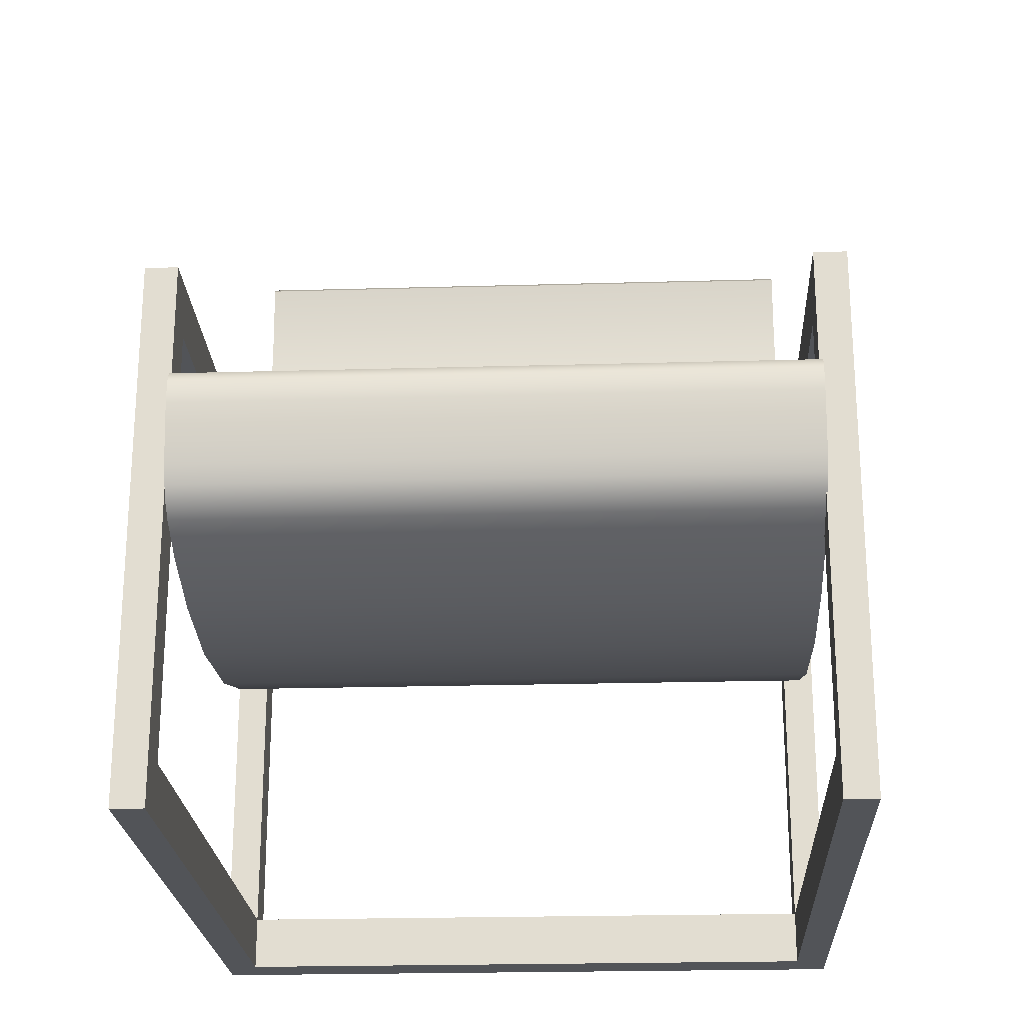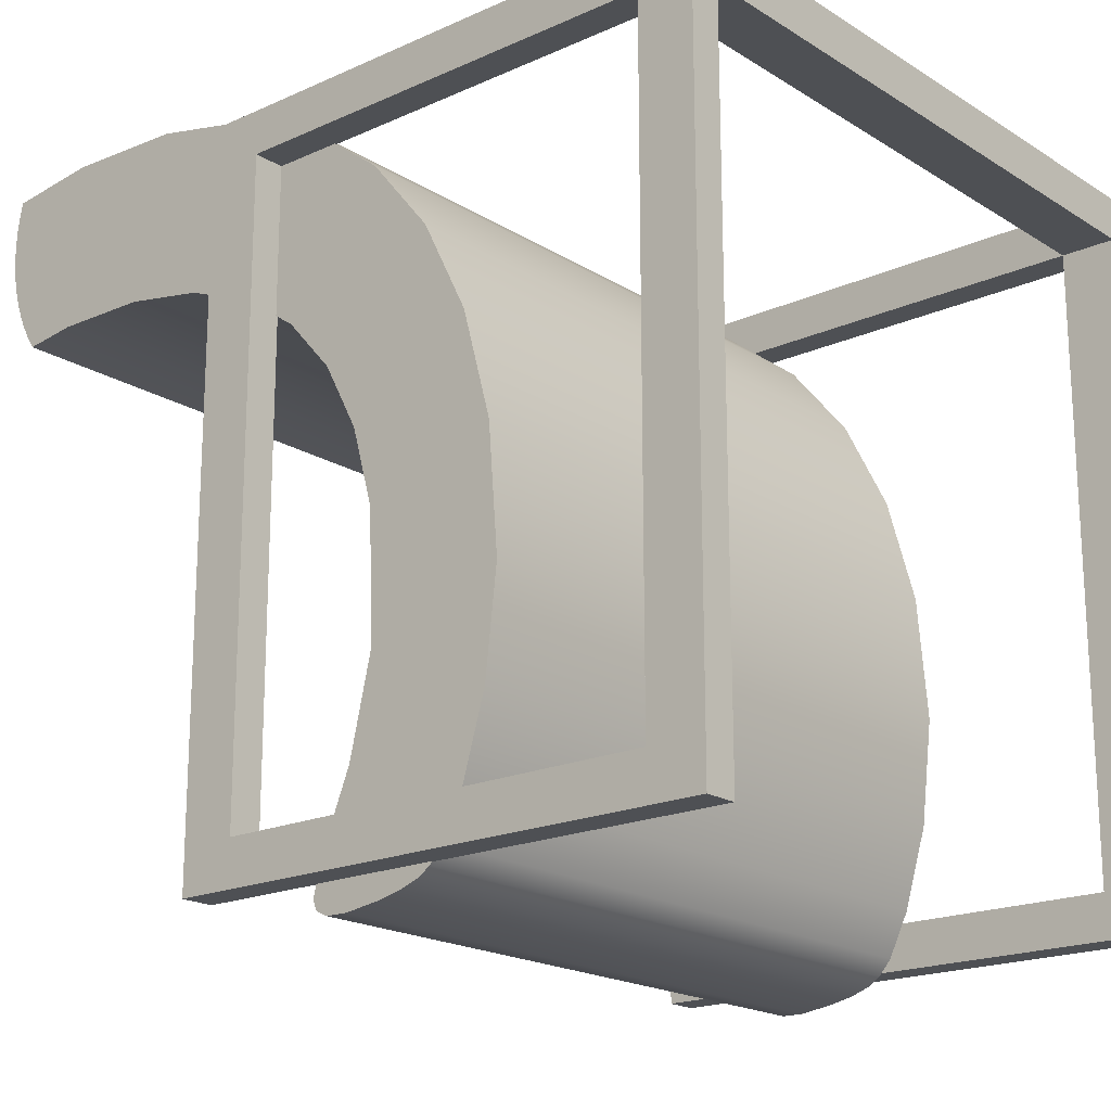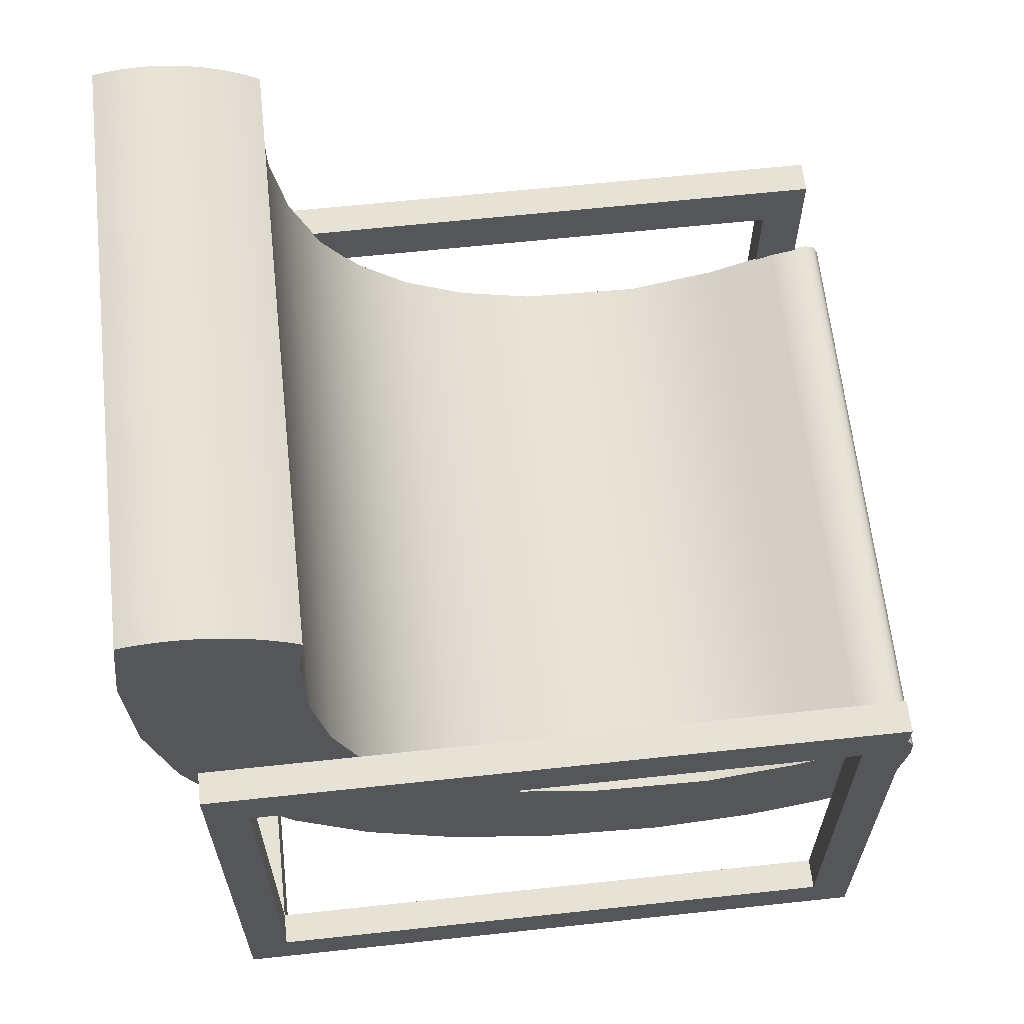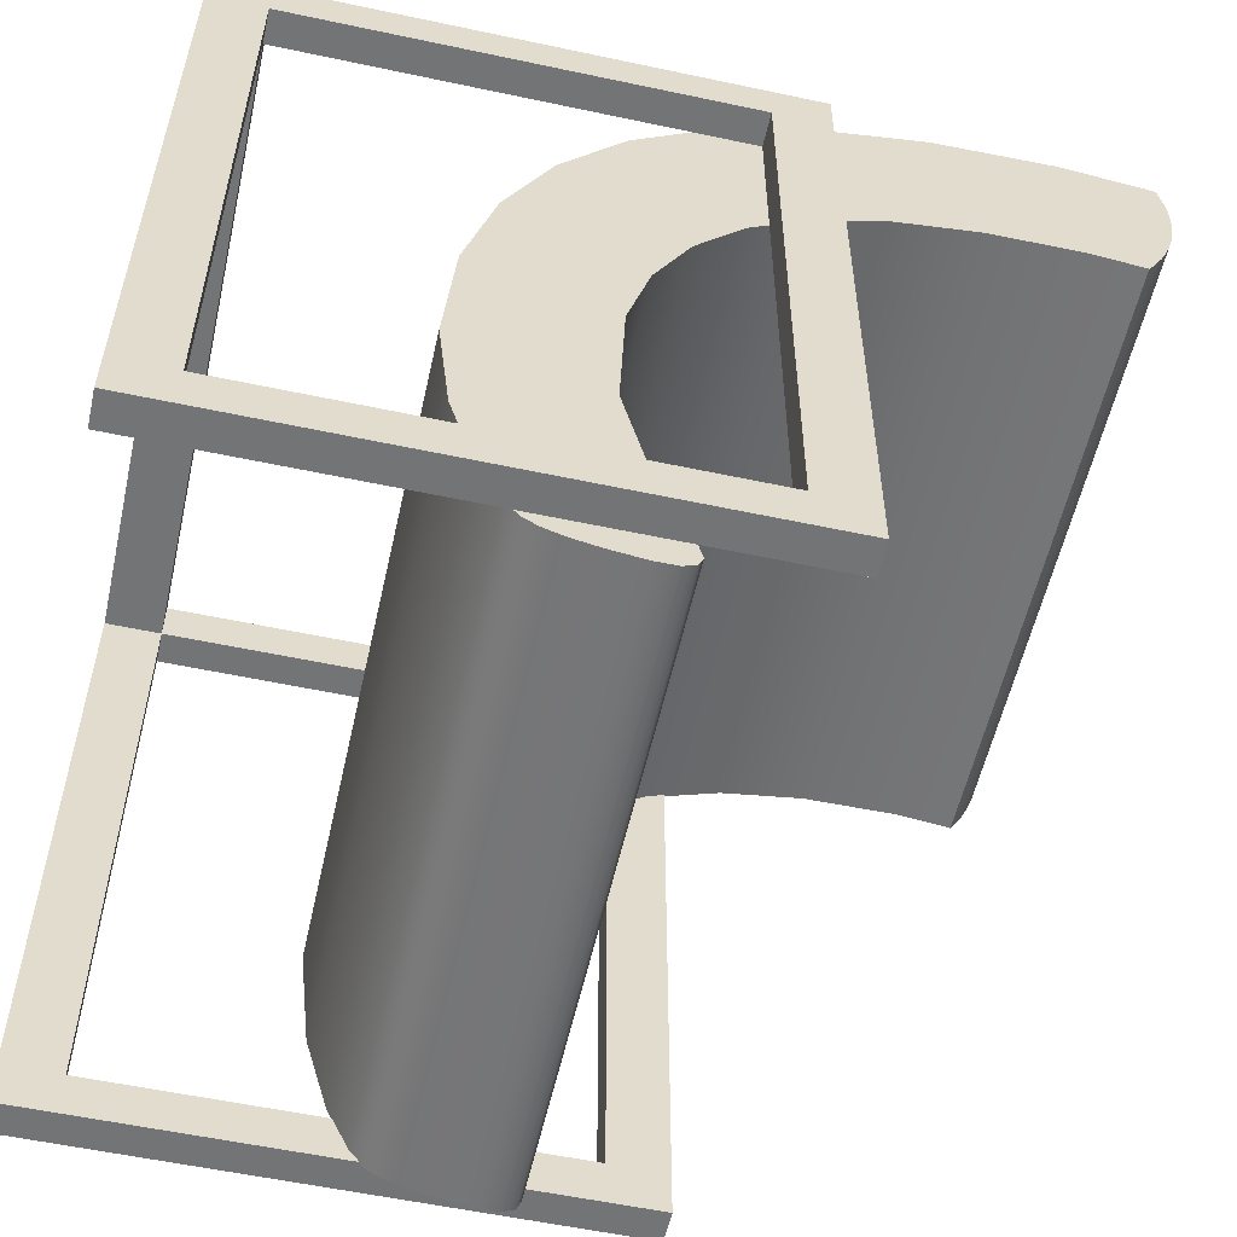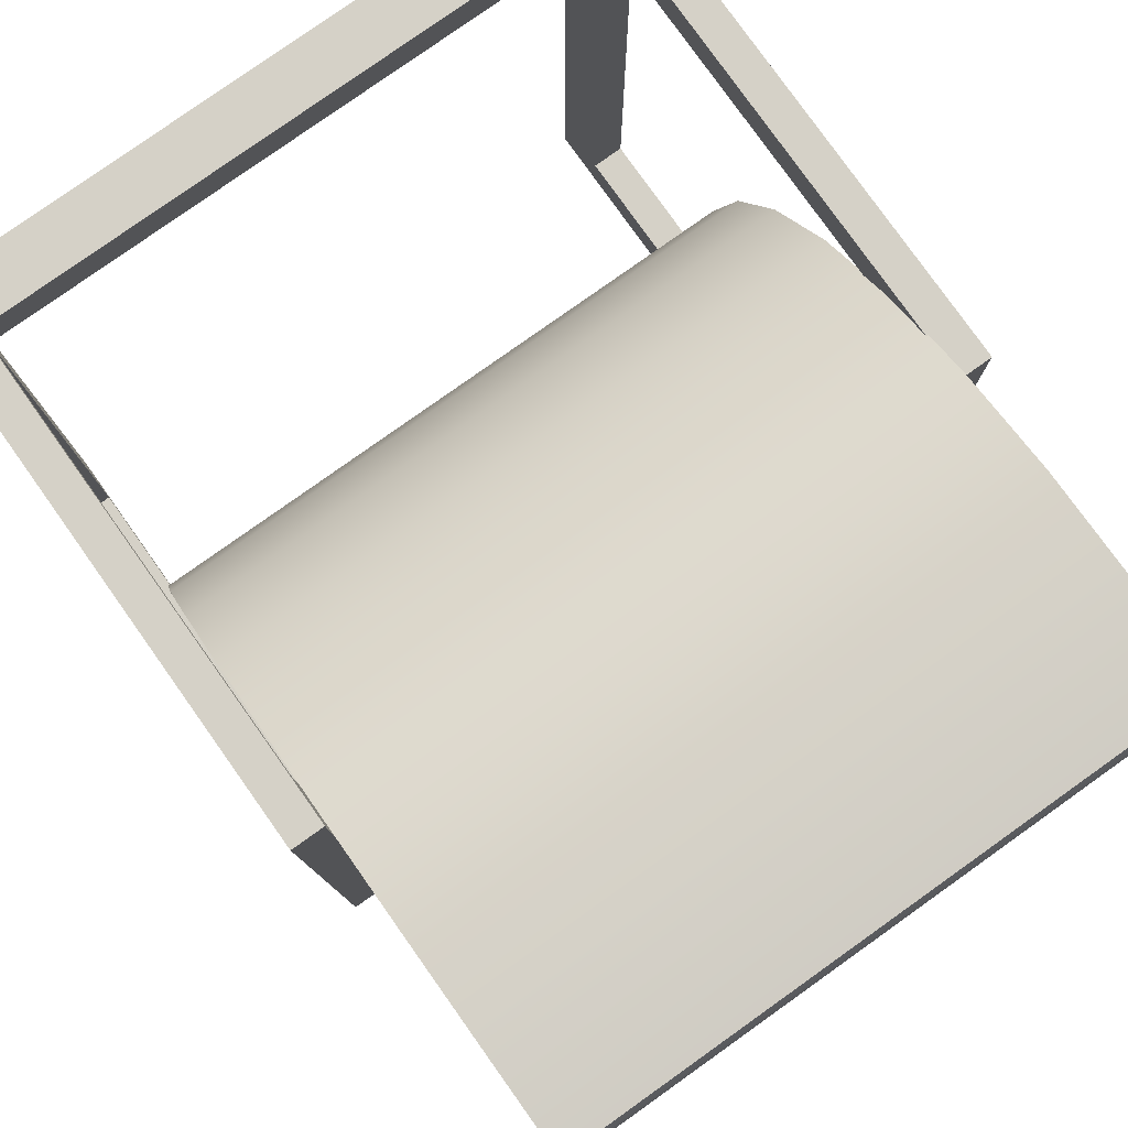
<metadata>
{"format":"obj","ext":"obj","renderer":"f3d","projection":"perspective","resolution":1024,"background":"white","views":[{"elev":-22.8,"azim":-177.2,"up":"+Y"},{"elev":-19.0,"azim":-49.5,"up":"+Z"},{"elev":63.5,"azim":83.8,"up":"+Y"},{"elev":-56.2,"azim":77.4,"up":"+Z"},{"elev":79.6,"azim":144.6,"up":"+Z"}]}
</metadata>
<code>
v -0.2026 0.006506 -0.2136
v -0.1828 -0.2569 -0.2136
v -0.1828 0.006506 -0.2136
v -0.2026 -0.2569 -0.2136
v -0.1828 0.03957 -0.2401
v -0.1828 0.006506 0.1619
v -0.2026 0.03957 -0.2401
v -0.2026 -0.2569 0.1619
v -0.1828 -0.29 -0.2401
v -0.1828 0.03957 0.1884
v -0.2026 0.006506 0.1619
v -0.2026 -0.29 -0.2401
v -0.2026 0.03957 0.1884
v -0.1828 -0.2569 0.1619
v -0.2026 -0.29 0.1884
v -0.1828 -0.29 0.1619
v -0.1828 -0.2569 0.1884
v 0.1905 -0.2569 0.1619
v 0.2103 -0.29 0.1884
v 0.1905 -0.29 0.1619
v 0.1905 -0.2569 0.1884
v 0.1905 -0.29 -0.2401
v 0.1905 0.03957 0.1884
v 0.2103 -0.29 -0.2401
v 0.1905 -0.2569 -0.2136
v 0.1905 0.006506 0.1619
v 0.2103 -0.2569 -0.2136
v 0.2103 0.03957 0.1884
v 0.1905 0.03957 -0.2401
v 0.2103 0.03957 -0.2401
v 0.1905 0.006506 -0.2136
v 0.2103 0.006506 0.1619
v 0.2103 -0.2569 0.1619
v 0.2103 0.006506 -0.2136
v 0.1893 -0.04024 -0.2236
v -0.1839 -0.03405 -0.2476
v -0.1839 -0.04024 -0.2236
v 0.1893 -0.03405 -0.2476
v -0.1839 -0.1315 -0.2072
v 0.1893 -0.05658 -0.1834
v 0.1893 -0.1315 -0.2072
v -0.1839 -0.03684 -0.2538
v -0.1839 -0.05658 -0.1834
v -0.1839 -0.1192 -0.2328
v 0.1893 -0.1192 -0.2328
v 0.1893 -0.03684 -0.2538
v -0.1839 -0.1453 -0.1605
v 0.1893 -0.06982 -0.1262
v 0.1893 -0.1453 -0.1605
v 0.1893 -0.04382 -0.257
v -0.1839 -0.1114 -0.242
v -0.1839 -0.06982 -0.1262
v 0.1893 -0.1114 -0.242
v -0.1839 -0.04382 -0.257
v -0.1839 -0.1524 -0.09857
v 0.1893 -0.06682 -0.05161
v 0.1893 -0.1524 -0.09857
v 0.1893 -0.05691 -0.2571
v 0.1893 -0.1034 -0.247
v -0.1839 -0.1034 -0.247
v -0.1839 -0.06682 -0.05161
v -0.1839 -0.05691 -0.2571
v -0.1839 -0.1465 -0.02486
v 0.1893 -0.05396 -0.005733
v 0.1893 -0.1465 -0.02486
v 0.1893 -0.07751 -0.2542
v 0.1893 -0.09248 -0.251
v -0.1839 -0.09248 -0.251
v -0.1839 -0.05396 -0.005733
v -0.1839 -0.07751 -0.2542
v -0.1839 -0.1291 0.03863
v 0.1893 -0.0333 0.03341
v 0.1893 -0.1291 0.03863
v -0.1839 -0.0333 0.03341
v -0.1839 -0.005106 0.06539
v 0.1893 -0.005106 0.06539
v -0.1839 -0.1016 0.09347
v 0.1893 -0.1016 0.09347
v -0.1839 0.03032 0.08976
v 0.1893 0.03032 0.08976
v -0.1839 -0.06443 0.139
v -0.1839 0.07297 0.1065
v 0.1893 0.07297 0.1065
v 0.1893 -0.06443 0.139
v 0.1893 -0.01795 0.1745
v -0.1839 0.1228 0.1154
v 0.1893 0.1228 0.1154
v -0.1839 -0.01795 0.1745
v 0.1893 0.2198 0.1271
v -0.1839 0.1795 0.1162
v 0.1893 0.1795 0.1162
v 0.1893 0.03755 0.1995
v -0.1839 0.2198 0.1271
v 0.1893 0.2233 0.1349
v 0.1893 0.2156 0.1196
v -0.1839 0.2156 0.1196
v -0.1839 0.03755 0.1995
v 0.1893 0.2306 0.1595
v -0.1839 0.2233 0.1349
v 0.1893 0.2264 0.1429
v -0.1839 0.211 0.1124
v 0.1893 0.211 0.1124
v -0.1839 0.1018 0.2139
v -0.1839 0.2306 0.1595
v 0.1893 0.2319 0.1679
v 0.1893 0.2288 0.1511
v -0.1839 0.2264 0.1429
v 0.1893 0.1018 0.2139
v -0.1839 0.2325 0.185
v -0.1839 0.2319 0.1679
v -0.1839 0.2288 0.1511
v 0.1893 0.2325 0.1765
v 0.1893 0.2325 0.185
v -0.1839 0.1744 0.2167
v -0.1839 0.2319 0.1936
v -0.1839 0.2325 0.1765
v 0.1893 0.2319 0.1936
v 0.1893 0.1744 0.2167
v -0.1839 0.2306 0.2021
v 0.1893 0.2306 0.2021
v -0.1839 0.2288 0.2104
v 0.1893 0.2288 0.2104
v -0.1839 0.4878 -0.1095
v -0.1839 0.4873 -0.1089
g mesh1_mesh1-geometry
f 1 2 3
f 2 1 4
f 3 2 5
f 6 1 3
f 7 4 1
f 8 2 4
f 5 2 9
f 10 3 5
f 1 6 11
f 3 10 6
f 12 4 7
f 7 1 13
f 2 8 14
f 4 12 8
f 2 14 9
f 12 5 9
f 6 8 11
f 11 13 1
f 6 10 14
f 5 12 7
f 8 6 14
f 15 8 12
f 16 9 14
f 16 12 9
f 13 17 10
f 8 13 11
f 17 14 10
f 8 15 13
f 16 15 12
f 18 16 14
f 15 17 13
f 17 18 14
f 15 16 19
f 16 18 20
f 15 21 17
f 18 17 21
f 20 19 16
f 19 21 15
f 18 22 20
f 23 18 21
f 19 20 24
f 19 23 21
f 22 18 25
f 24 20 22
f 18 23 26
f 24 27 19
f 23 19 28
f 18 27 25
f 22 25 29
f 22 30 24
f 26 23 31
f 32 18 26
f 27 24 30
f 33 19 27
f 19 33 28
f 27 18 33
f 27 31 25
f 29 25 31
f 30 22 29
f 29 31 23
f 31 32 26
f 18 32 33
f 27 30 34
f 28 33 32
f 28 32 30
f 31 27 34
f 32 31 34
f 34 30 32
g mesh1_mesh1-geometry
f 3 2 1
f 4 1 2
f 5 2 3
f 3 1 6
f 1 4 7
f 4 2 8
f 9 2 5
f 5 3 10
f 11 6 1
f 6 10 3
f 7 4 12
f 13 1 7
f 14 8 2
f 8 12 4
f 9 14 2
f 9 5 12
f 5 13 10
f 10 13 5
f 11 8 6
f 1 13 11
f 14 10 6
f 7 12 5
f 13 5 7
f 7 5 13
f 14 6 8
f 12 8 15
f 14 9 16
f 9 12 16
f 10 17 13
f 11 13 8
f 10 14 17
f 13 15 8
f 12 15 16
f 14 16 18
f 13 17 15
f 14 18 17
f 19 16 15
f 20 18 16
f 17 21 15
f 21 17 18
f 16 19 20
f 15 21 19
f 20 22 18
f 21 18 23
f 24 20 19
f 21 23 19
f 25 18 22
f 22 20 24
f 26 23 18
f 19 27 24
f 28 19 23
f 25 27 18
f 29 25 22
f 24 30 22
f 31 23 26
f 26 18 32
f 30 24 27
f 27 19 33
f 28 33 19
f 30 23 28
f 28 23 30
f 33 18 27
f 25 31 27
f 31 25 29
f 29 22 30
f 23 31 29
f 26 32 31
f 33 32 18
f 34 30 27
f 32 33 28
f 23 30 29
f 29 30 23
f 30 32 28
f 34 27 31
f 34 31 32
f 32 30 34
g mesh2_mesh2-geometry
l 10 5
l 13 10
g mesh3_mesh3-geometry
l 29 23
l 23 28
l 28 30
g mesh4_mesh4-geometry
f 35 36 37
f 36 35 38
f 37 36 35
f 38 35 36
f 39 37 36
f 36 37 39
f 37 40 35
f 35 40 37
f 35 41 38
f 38 41 35
f 38 42 36
f 36 42 38
f 39 43 37
f 37 43 39
f 39 36 44
f 44 36 39
f 40 37 43
f 43 37 40
f 40 41 35
f 35 41 40
f 38 41 45
f 45 41 38
f 42 38 46
f 46 38 42
f 44 36 42
f 42 36 44
f 47 43 39
f 39 43 47
f 45 39 44
f 44 39 45
f 43 48 40
f 40 48 43
f 40 49 41
f 41 49 40
f 39 45 41
f 41 45 39
f 38 45 46
f 46 45 38
f 50 42 46
f 46 42 50
f 44 42 51
f 51 42 44
f 47 52 43
f 43 52 47
f 41 47 39
f 39 47 41
f 51 45 44
f 44 45 51
f 48 43 52
f 52 43 48
f 48 49 40
f 40 49 48
f 47 41 49
f 49 41 47
f 46 45 53
f 53 45 46
f 42 50 54
f 54 50 42
f 46 53 50
f 50 53 46
f 51 42 54
f 54 42 51
f 55 52 47
f 47 52 55
f 45 51 53
f 53 51 45
f 52 56 48
f 48 56 52
f 48 57 49
f 49 57 48
f 49 55 47
f 47 55 49
f 58 54 50
f 50 54 58
f 50 53 59
f 59 53 50
f 51 54 60
f 60 54 51
f 55 61 52
f 52 61 55
f 60 53 51
f 51 53 60
f 56 52 61
f 61 52 56
f 56 57 48
f 48 57 56
f 55 49 57
f 57 49 55
f 54 58 62
f 62 58 54
f 50 59 58
f 58 59 50
f 53 60 59
f 59 60 53
f 60 54 62
f 62 54 60
f 63 61 55
f 55 61 63
f 61 64 56
f 56 64 61
f 56 65 57
f 57 65 56
f 57 63 55
f 55 63 57
f 66 62 58
f 58 62 66
f 58 59 67
f 67 59 58
f 68 59 60
f 60 59 68
f 60 62 68
f 68 62 60
f 63 69 61
f 61 69 63
f 64 61 69
f 69 61 64
f 64 65 56
f 56 65 64
f 63 57 65
f 65 57 63
f 62 66 70
f 70 66 62
f 58 67 66
f 66 67 58
f 59 68 67
f 67 68 59
f 68 62 70
f 70 62 68
f 71 69 63
f 63 69 71
f 69 72 64
f 64 72 69
f 64 73 65
f 65 73 64
f 65 71 63
f 63 71 65
f 67 70 66
f 66 70 67
f 70 67 68
f 68 67 70
f 71 74 69
f 69 74 71
f 72 69 74
f 74 69 72
f 72 73 64
f 64 73 72
f 71 65 73
f 73 65 71
f 71 75 74
f 74 75 71
f 74 76 72
f 72 76 74
f 76 73 72
f 72 73 76
f 73 77 71
f 71 77 73
f 77 75 71
f 71 75 77
f 76 74 75
f 75 74 76
f 76 78 73
f 73 78 76
f 77 73 78
f 78 73 77
f 77 79 75
f 75 79 77
f 75 80 76
f 76 80 75
f 80 78 76
f 76 78 80
f 78 81 77
f 77 81 78
f 77 82 79
f 79 82 77
f 80 75 79
f 79 75 80
f 83 78 80
f 80 78 83
f 81 78 84
f 84 78 81
f 81 82 77
f 77 82 81
f 82 80 79
f 79 80 82
f 83 84 78
f 78 84 83
f 80 82 83
f 83 82 80
f 85 81 84
f 84 81 85
f 81 86 82
f 82 86 81
f 87 84 83
f 83 84 87
f 86 83 82
f 82 83 86
f 81 85 88
f 88 85 81
f 89 85 84
f 84 85 89
f 81 90 86
f 86 90 81
f 91 84 87
f 87 84 91
f 83 86 87
f 87 86 83
f 92 88 85
f 85 88 92
f 88 93 81
f 81 93 88
f 94 85 89
f 89 85 94
f 89 84 95
f 95 84 89
f 81 96 90
f 90 96 81
f 90 87 86
f 86 87 90
f 95 84 91
f 91 84 95
f 87 90 91
f 91 90 87
f 88 92 97
f 97 92 88
f 98 92 85
f 85 92 98
f 88 99 93
f 93 99 88
f 81 93 96
f 96 93 81
f 100 85 94
f 94 85 100
f 93 94 89
f 89 94 93
f 96 89 95
f 95 89 96
f 90 96 101
f 101 96 90
f 95 91 102
f 102 91 95
f 101 91 90
f 90 91 101
f 92 103 97
f 97 103 92
f 97 104 88
f 88 104 97
f 105 92 98
f 98 92 105
f 98 85 106
f 106 85 98
f 88 107 99
f 99 107 88
f 94 93 99
f 99 93 94
f 89 96 93
f 93 96 89
f 106 85 100
f 100 85 106
f 94 107 100
f 100 107 94
f 95 101 96
f 96 101 95
f 91 101 102
f 102 101 91
f 101 95 102
f 102 95 101
f 103 92 108
f 108 92 103
f 103 109 97
f 97 109 103
f 97 110 104
f 104 110 97
f 88 104 111
f 111 104 88
f 112 92 105
f 105 92 112
f 104 105 98
f 98 105 104
f 111 98 106
f 106 98 111
f 88 111 107
f 107 111 88
f 107 94 99
f 99 94 107
f 107 106 100
f 100 106 107
f 113 108 92
f 92 108 113
f 108 114 103
f 103 114 108
f 103 115 109
f 109 115 103
f 97 109 116
f 116 109 97
f 97 116 110
f 110 116 97
f 105 104 110
f 110 104 105
f 98 111 104
f 104 111 98
f 113 92 112
f 112 92 113
f 110 112 105
f 105 112 110
f 106 107 111
f 111 107 106
f 117 108 113
f 113 108 117
f 114 108 118
f 118 108 114
f 114 119 103
f 103 119 114
f 103 119 115
f 115 119 103
f 117 109 115
f 115 109 117
f 109 112 116
f 116 112 109
f 112 110 116
f 116 110 112
f 112 109 113
f 113 109 112
f 120 108 117
f 117 108 120
f 109 117 113
f 113 117 109
f 120 118 108
f 108 118 120
f 118 121 114
f 114 121 118
f 119 114 121
f 121 114 119
f 120 115 119
f 119 115 120
f 115 120 117
f 117 120 115
f 118 120 122
f 122 120 118
f 121 118 122
f 122 118 121
f 122 119 121
f 121 119 122
f 119 122 120
f 120 122 119
g mesh5_mesh5-geometry
l 35 38
l 40 35
l 38 46
l 48 40
l 46 50
l 56 48
l 50 58
l 64 56
l 58 66
l 72 64
l 66 67
l 76 72
l 67 59
l 80 76
l 59 53
l 83 80
l 53 45
l 87 83
l 45 41
l 91 87
l 41 49
l 102 91
l 49 57
l 102 95
l 101 102
l 57 65
l 95 89
l 101 96
l 101 90
l 65 73
l 89 94
l 96 93
l 90 86
l 73 78
l 94 100
l 93 99
l 86 82
l 78 84
l 100 106
l 99 107
l 82 79
l 84 85
l 106 98
l 107 111
l 79 75
l 85 92
l 98 105
l 111 104
l 75 74
l 92 108
l 105 112
l 104 110
l 74 69
l 108 118
l 112 113
l 110 116
l 69 61
l 118 122
l 113 117
l 116 109
l 61 52
l 120 122
l 121 122
l 117 120
l 109 115
l 52 43
l 114 121
l 119 121
l 115 119
l 43 37
l 103 114
l 37 36
l 97 103
l 36 42
l 88 97
l 42 54
l 81 88
l 54 62
l 77 81
l 62 70
l 71 77
l 70 68
l 63 71
l 68 60
l 55 63
l 60 51
l 47 55
l 51 44
l 39 47
l 44 39
g mesh6_mesh6-geometry
l 123 124

</code>
